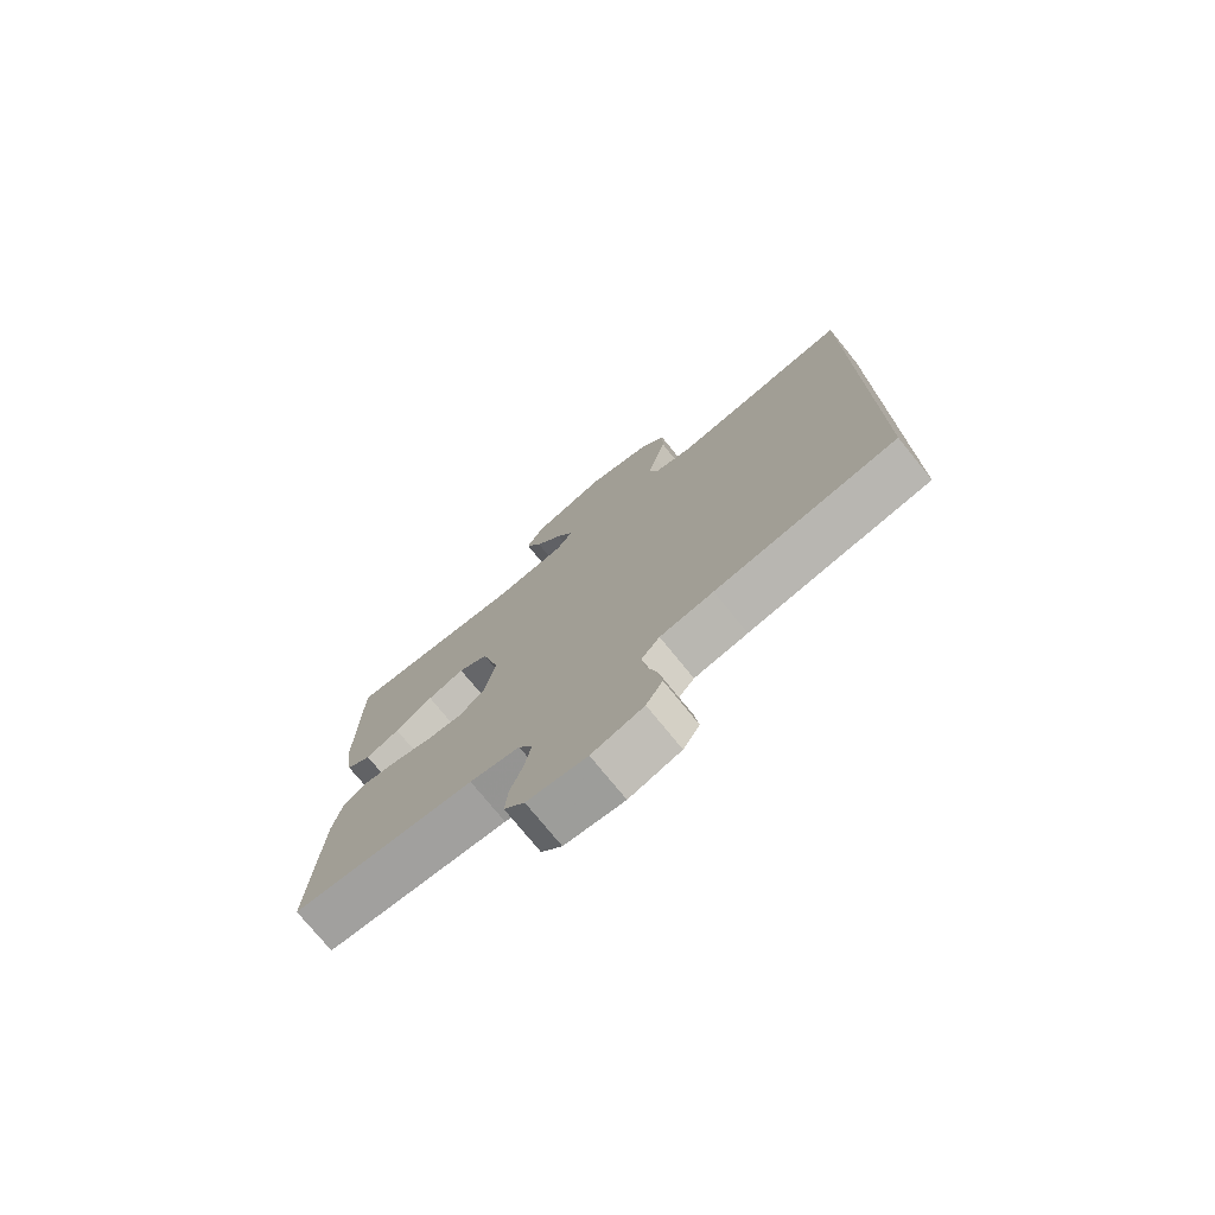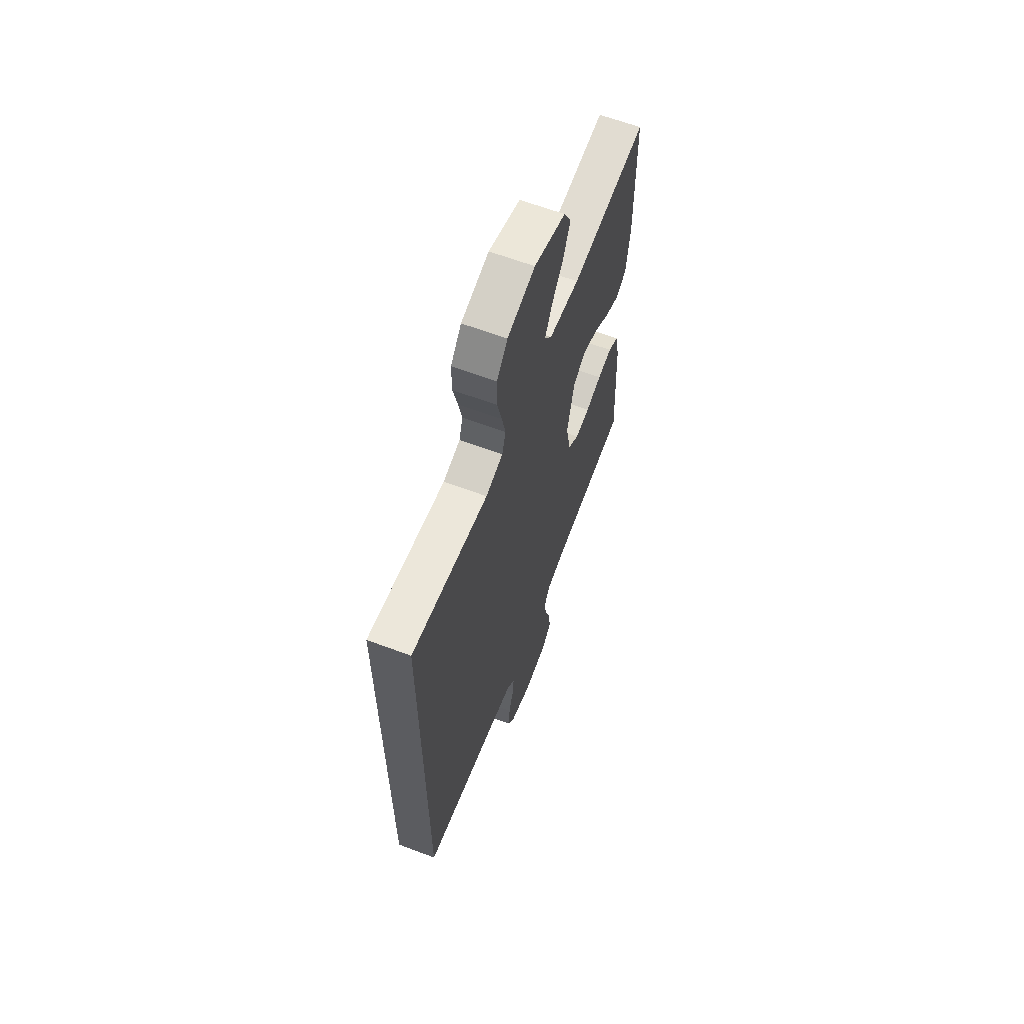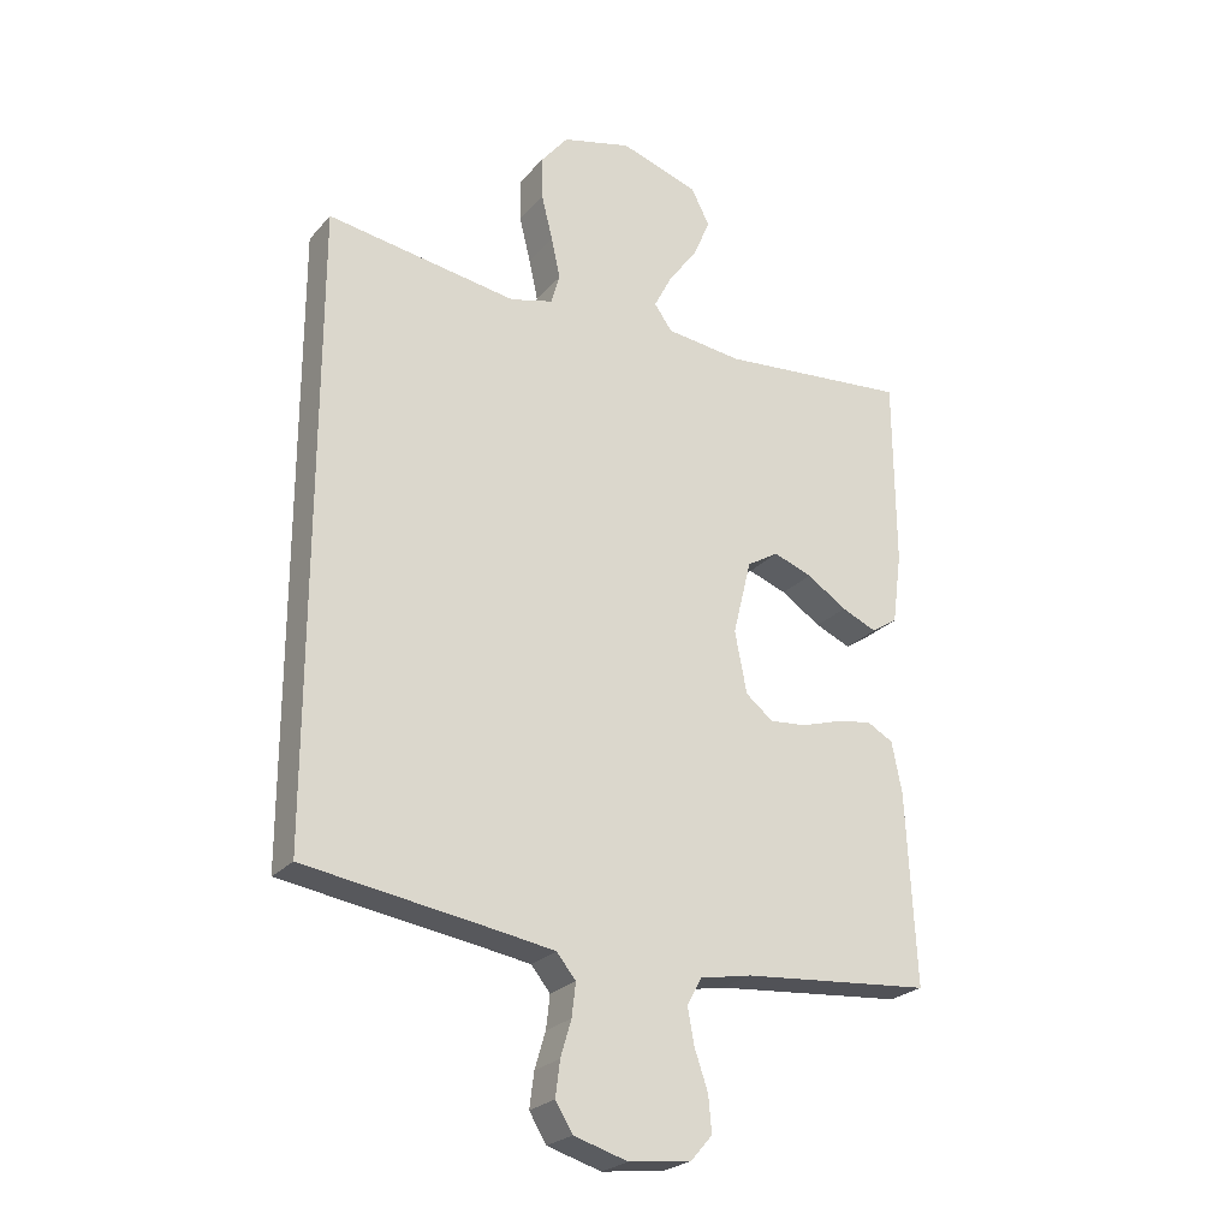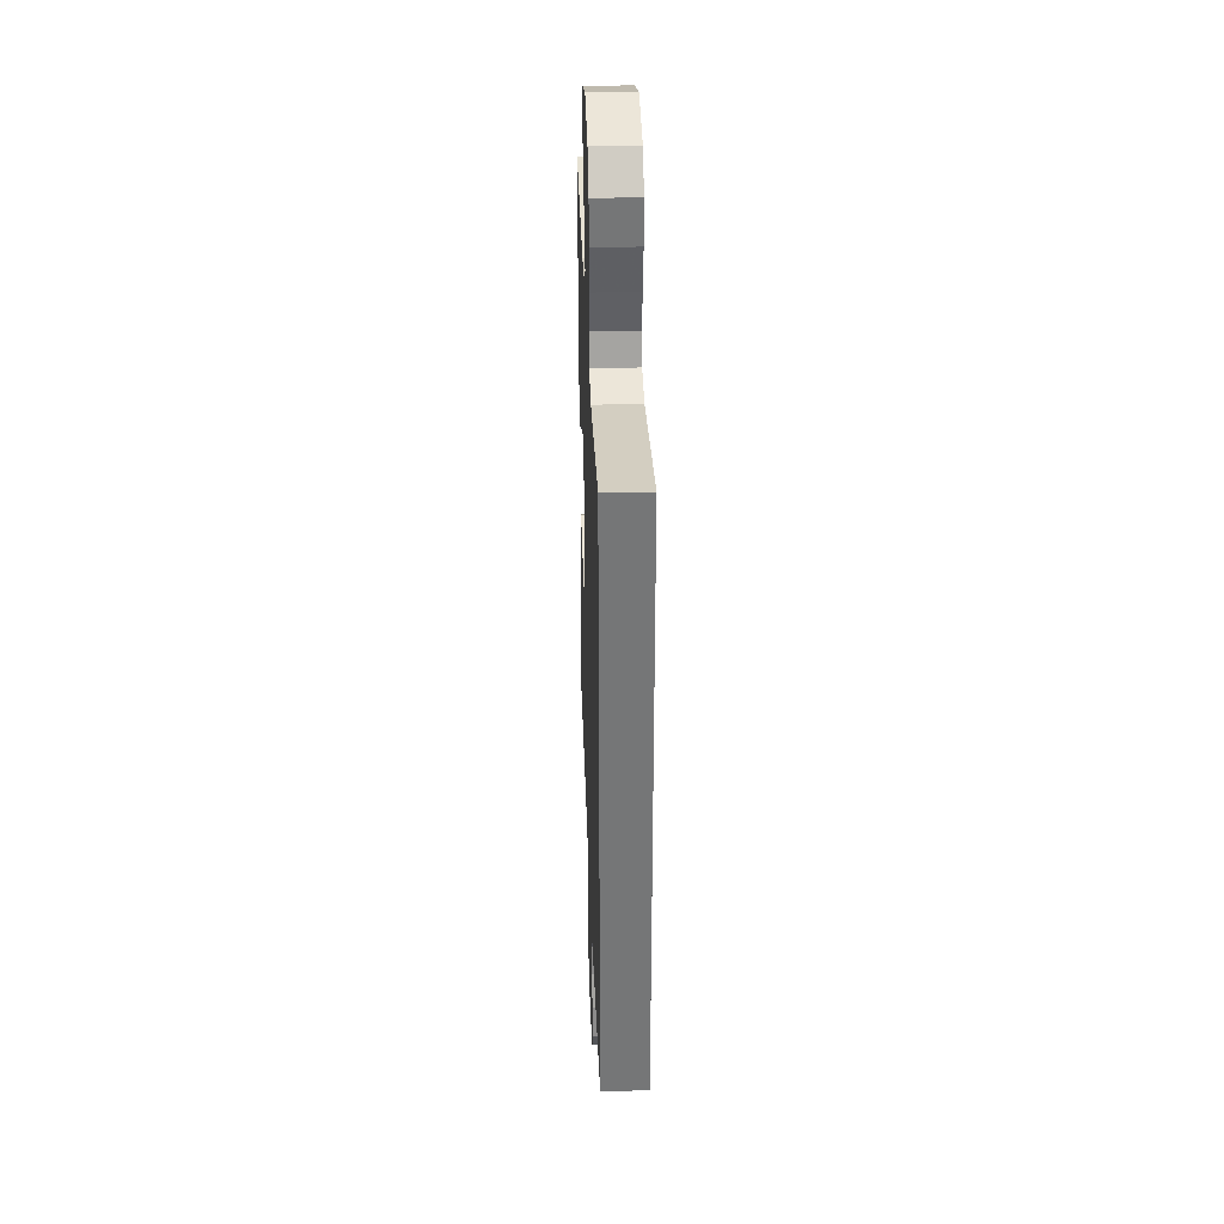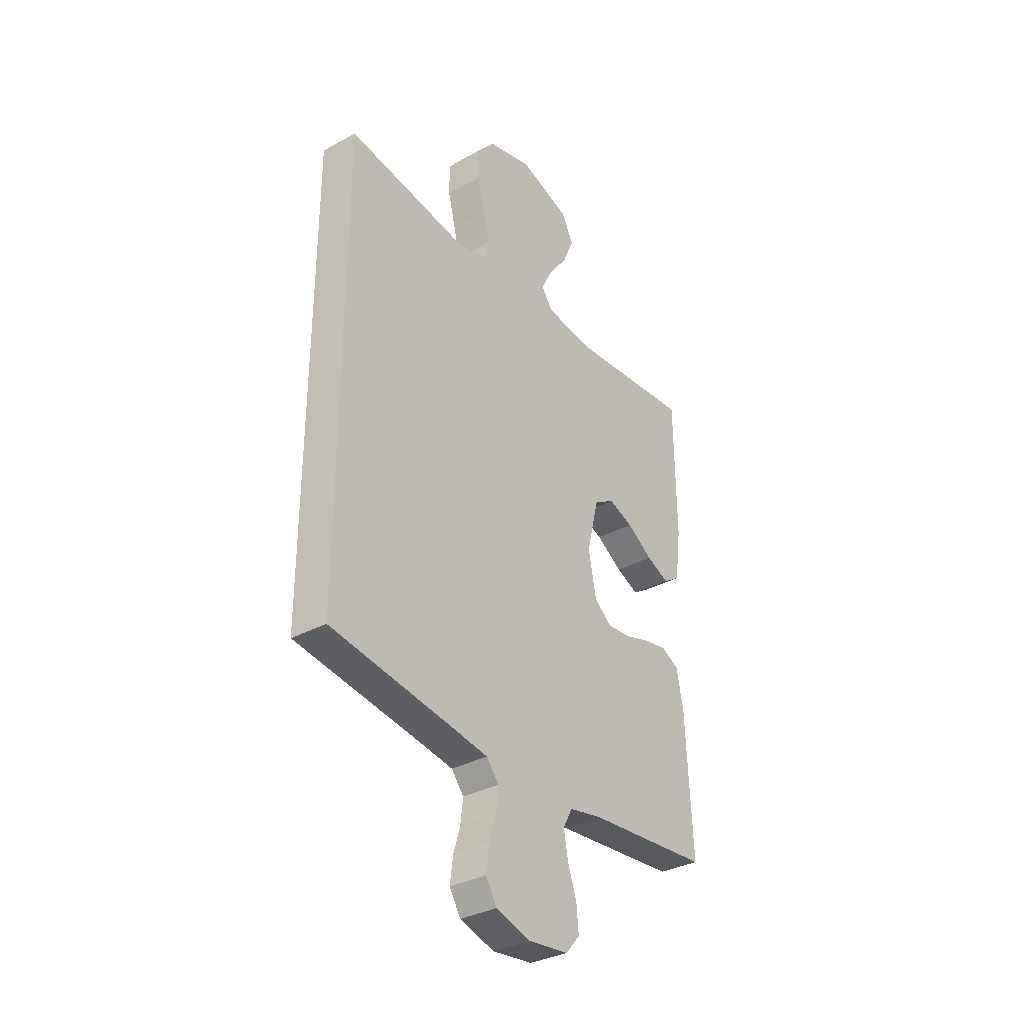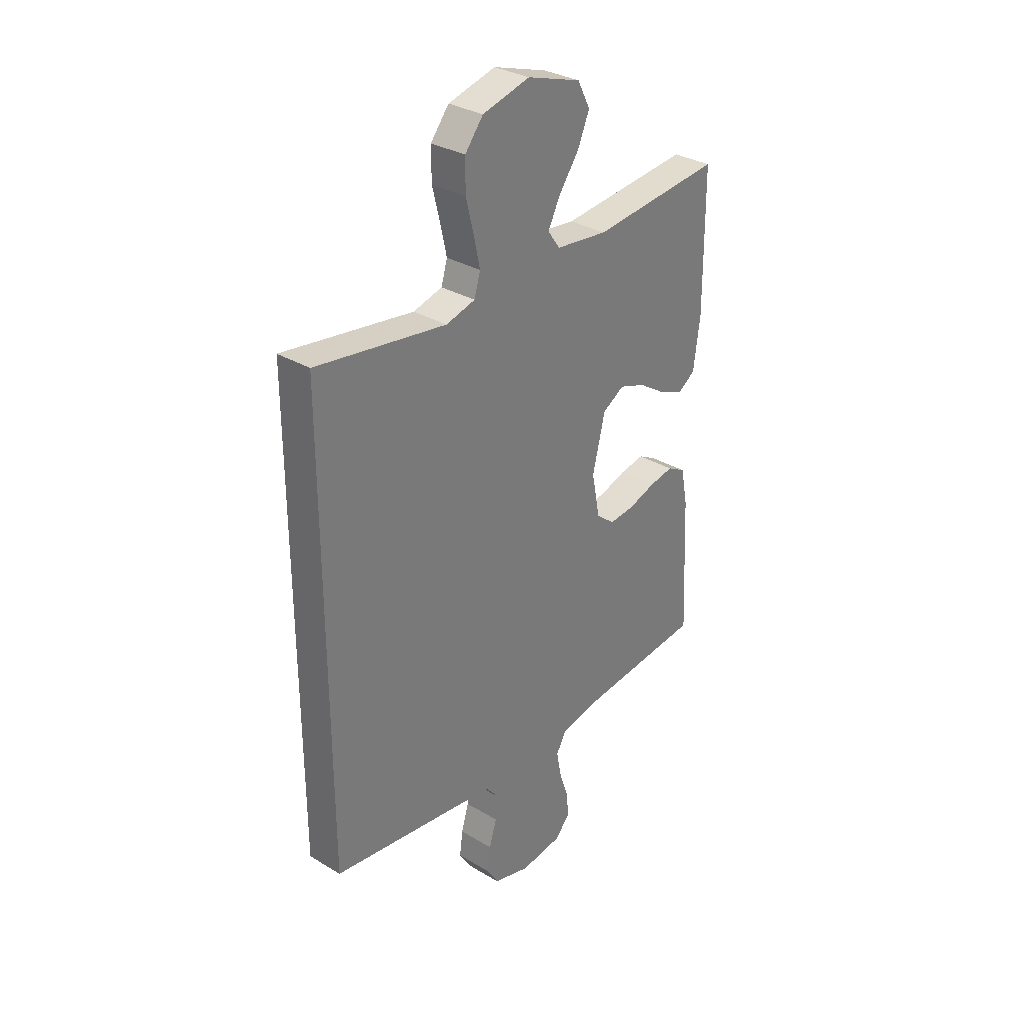
<metadata>
{"format":"obj","ext":"obj","renderer":"f3d","projection":"perspective","resolution":1024,"background":"white","views":[{"elev":-75.7,"azim":-140.9,"up":"+Z"},{"elev":63.6,"azim":-69.2,"up":"+Z"},{"elev":-24.7,"azim":-30.9,"up":"+Z"},{"elev":33.5,"azim":-92.1,"up":"+Z"},{"elev":-33.7,"azim":-53.3,"up":"+Z"},{"elev":32.0,"azim":-49.9,"up":"+Z"}]}
</metadata>
<code>
v 0.5 0.07 0.5
v 0.502 0.07 0.2
v 0.487 0.07 0.088
v 0.446 0.07 0.061
v 0.39 0.07 0.085
v 0.327 0.07 0.126
v 0.266 0.07 0.148
v 0.216 0.07 0.118
v 0.187 0.07 0
v 0.206 0.07 -0.097
v 0.249 0.07 -0.131
v 0.307 0.07 -0.126
v 0.37 0.07 -0.106
v 0.427 0.07 -0.096
v 0.469 0.07 -0.119
v 0.485 0.07 -0.2
v 0.5 0.07 -0.5
v 0.2 0.07 -0.527
v 0.118 0.07 -0.543
v 0.095 0.07 -0.585
v 0.106 0.07 -0.643
v 0.127 0.07 -0.704
v 0.132 0.07 -0.76
v 0.098 0.07 -0.799
v 0 0.07 -0.811
v -0.085 0.07 -0.786
v -0.112 0.07 -0.742
v -0.105 0.07 -0.687
v -0.088 0.07 -0.63
v -0.082 0.07 -0.578
v -0.112 0.07 -0.541
v -0.2 0.07 -0.527
v -0.5 0.07 -0.483
v -0.5 0.07 0.498
v -0.2 0.07 0.453
v -0.133 0.07 0.471
v -0.119 0.07 0.518
v -0.133 0.07 0.582
v -0.151 0.07 0.654
v -0.151 0.07 0.722
v -0.109 0.07 0.774
v 0 0.07 0.802
v 0.124 0.07 0.762
v 0.153 0.07 0.706
v 0.126 0.07 0.643
v 0.08 0.07 0.58
v 0.052 0.07 0.525
v 0.08 0.07 0.486
v 0.2 0.07 0.472
v 0.5 0 0.5
v 0.502 0 0.2
v 0.487 0 0.088
v 0.446 0 0.061
v 0.39 0 0.085
v 0.327 0 0.126
v 0.266 0 0.148
v 0.216 0 0.118
v 0.187 0 0
v 0.206 0 -0.097
v 0.249 0 -0.131
v 0.307 0 -0.126
v 0.37 0 -0.106
v 0.427 0 -0.096
v 0.469 0 -0.119
v 0.485 0 -0.2
v 0.5 0 -0.5
v 0.2 0 -0.527
v 0.118 0 -0.543
v 0.095 0 -0.585
v 0.106 0 -0.643
v 0.127 0 -0.704
v 0.132 0 -0.76
v 0.098 0 -0.799
v 0 0 -0.811
v -0.085 0 -0.786
v -0.112 0 -0.742
v -0.105 0 -0.687
v -0.088 0 -0.63
v -0.082 0 -0.578
v -0.112 0 -0.541
v -0.2 0 -0.527
v -0.5 0 -0.483
v -0.5 0 0.498
v -0.2 0 0.453
v -0.133 0 0.471
v -0.119 0 0.518
v -0.133 0 0.582
v -0.151 0 0.654
v -0.151 0 0.722
v -0.109 0 0.774
v 0 0 0.802
v 0.124 0 0.762
v 0.153 0 0.706
v 0.126 0 0.643
v 0.08 0 0.58
v 0.052 0 0.525
v 0.08 0 0.486
v 0.2 0 0.472
f 44 45 46
f 43 44 46
f 42 43 46
f 41 42 46
f 40 41 46
f 39 40 46
f 38 39 46
f 37 38 46 47
f 36 37 47 48
f 32 33 34 35
f 36 48 49
f 35 36 49
f 32 35 49
f 31 32 49
f 27 28 29
f 26 27 29
f 25 26 29
f 24 25 29
f 23 24 29
f 22 23 29
f 21 22 29
f 20 21 29 30
f 30 31 49
f 20 30 49
f 19 20 49
f 16 17 18
f 15 16 18
f 14 15 18
f 13 14 18
f 12 13 18
f 11 12 18 19
f 4 5 6
f 3 4 6
f 2 3 6
f 1 2 6
f 49 1 6
f 49 6 7
f 10 11 19
f 9 10 19
f 9 19 49
f 8 9 49
f 7 8 49
f 95 94 93
f 95 93 92
f 95 92 91
f 95 91 90
f 95 90 89
f 95 89 88
f 95 88 87
f 96 95 87 86
f 97 96 86 85
f 84 83 82 81
f 98 97 85
f 98 85 84
f 98 84 81
f 98 81 80
f 78 77 76
f 78 76 75
f 78 75 74
f 78 74 73
f 78 73 72
f 78 72 71
f 78 71 70
f 79 78 70 69
f 98 80 79
f 98 79 69
f 98 69 68
f 67 66 65
f 67 65 64
f 67 64 63
f 67 63 62
f 67 62 61
f 68 67 61 60
f 55 54 53
f 55 53 52
f 55 52 51
f 55 51 50
f 55 50 98
f 56 55 98
f 68 60 59
f 68 59 58
f 98 68 58
f 98 58 57
f 98 57 56
f 1 50 51 2
f 2 51 52 3
f 3 52 53 4
f 4 53 54 5
f 5 54 55 6
f 6 55 56 7
f 7 56 57 8
f 8 57 58 9
f 9 58 59 10
f 10 59 60 11
f 11 60 61 12
f 12 61 62 13
f 13 62 63 14
f 14 63 64 15
f 15 64 65 16
f 16 65 66 17
f 17 66 67 18
f 18 67 68 19
f 19 68 69 20
f 20 69 70 21
f 21 70 71 22
f 22 71 72 23
f 23 72 73 24
f 24 73 74 25
f 25 74 75 26
f 26 75 76 27
f 27 76 77 28
f 28 77 78 29
f 29 78 79 30
f 30 79 80 31
f 31 80 81 32
f 32 81 82 33
f 33 82 83 34
f 34 83 84 35
f 35 84 85 36
f 36 85 86 37
f 37 86 87 38
f 38 87 88 39
f 39 88 89 40
f 40 89 90 41
f 41 90 91 42
f 42 91 92 43
f 43 92 93 44
f 44 93 94 45
f 45 94 95 46
f 46 95 96 47
f 47 96 97 48
f 48 97 98 49
f 49 98 50 1

</code>
